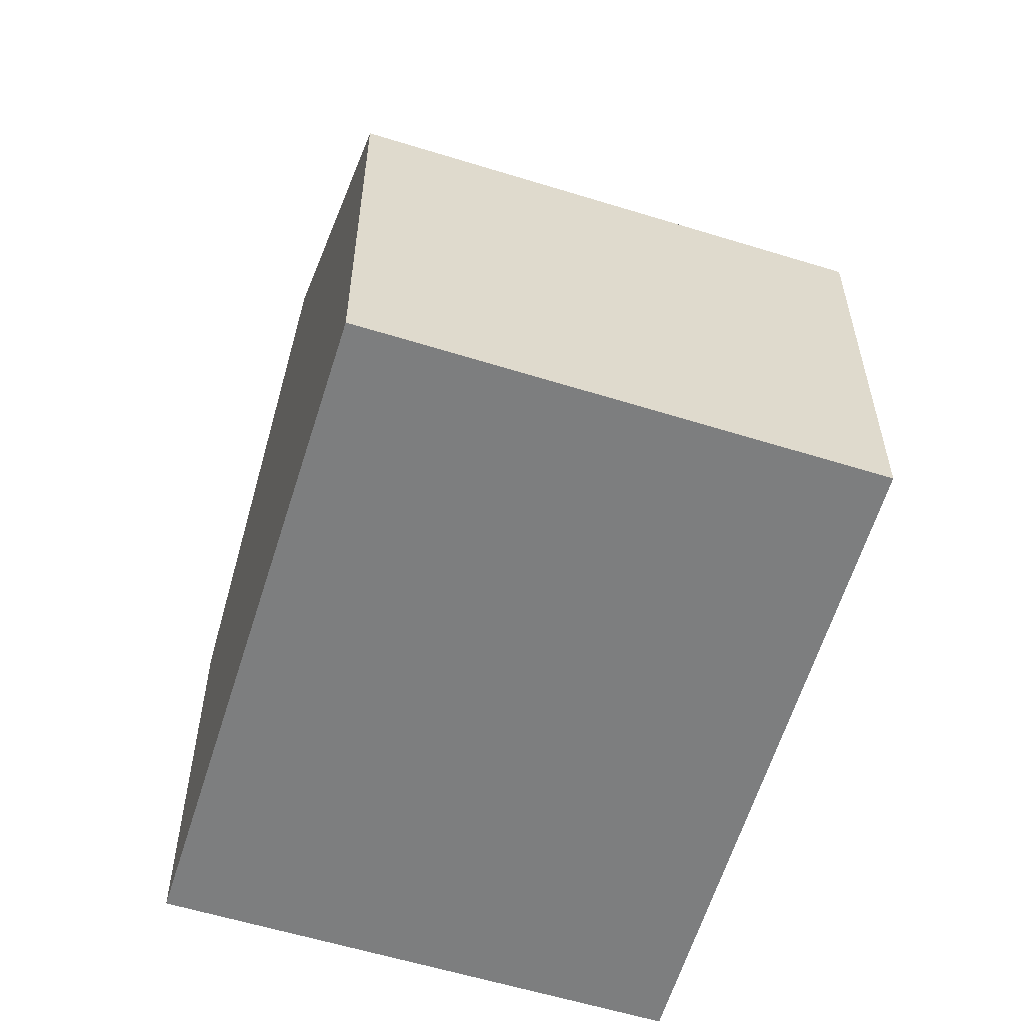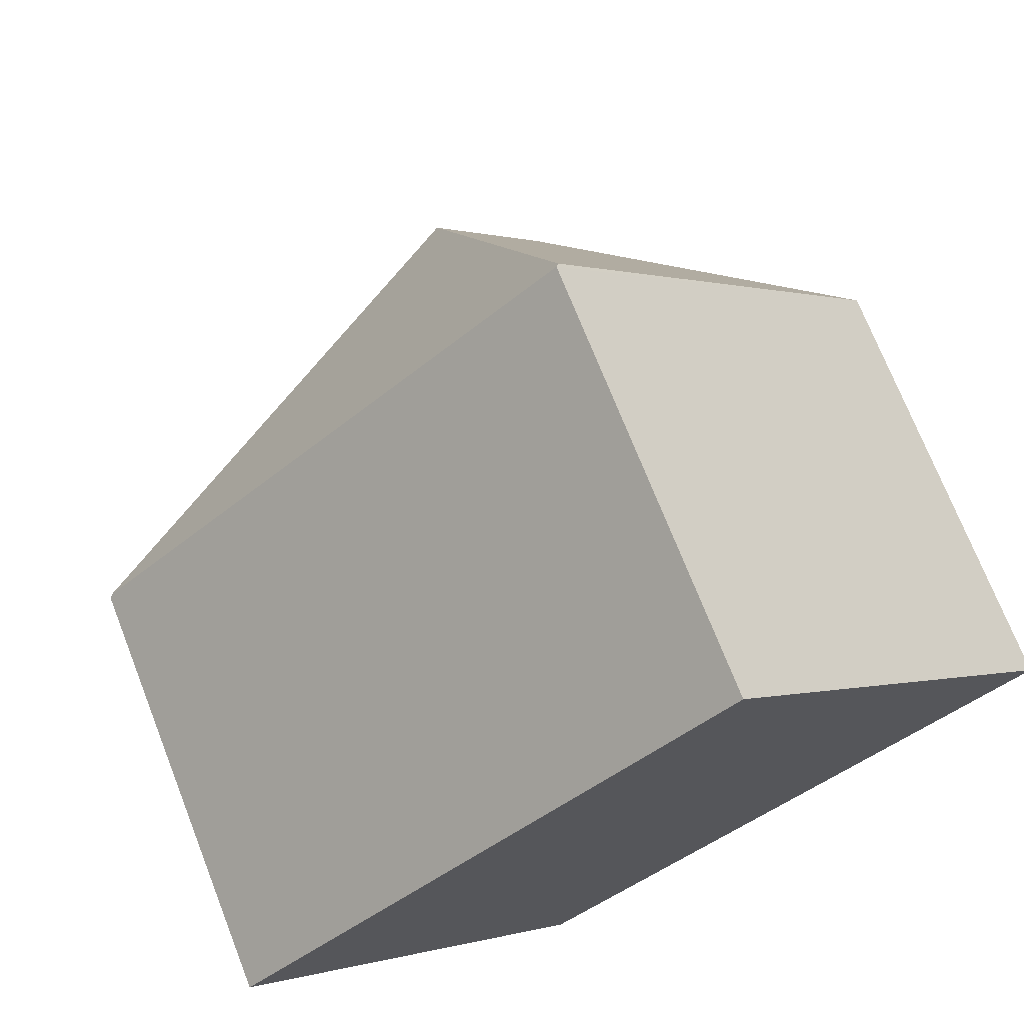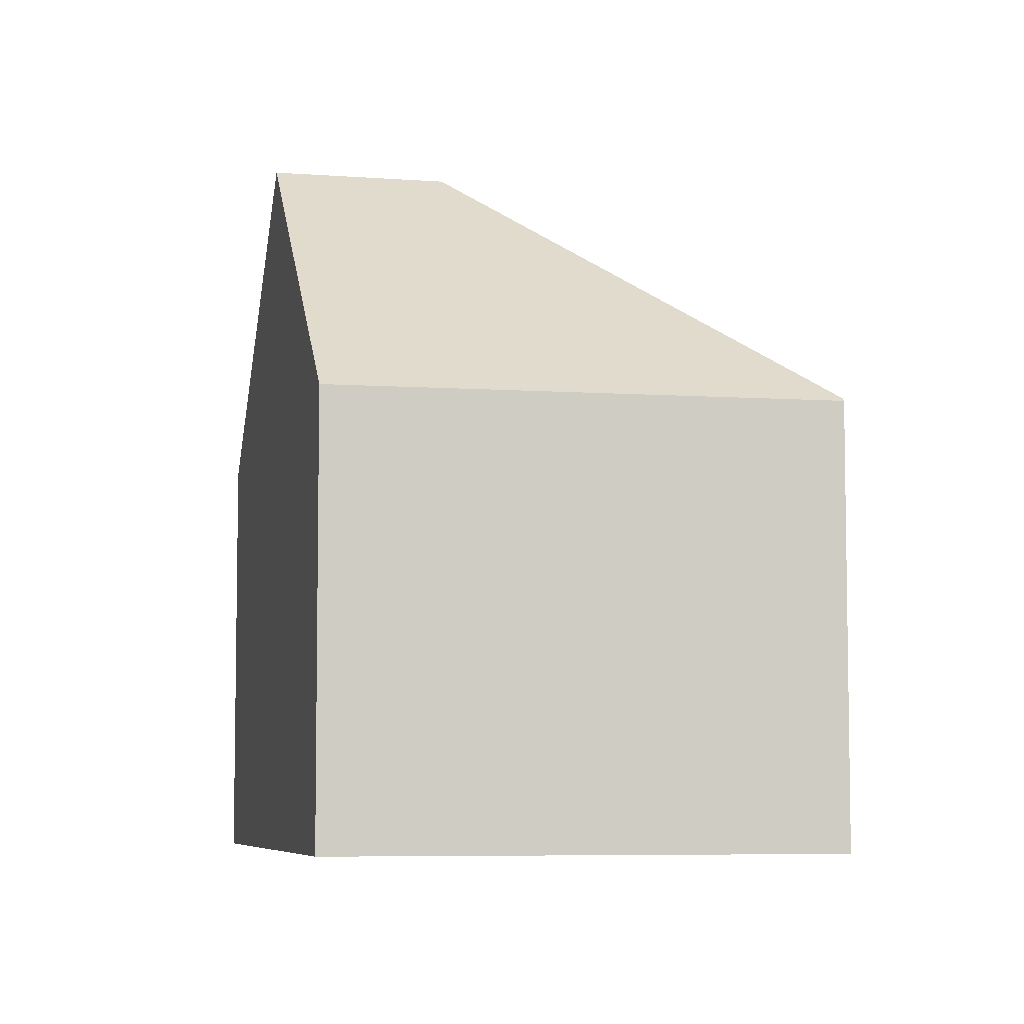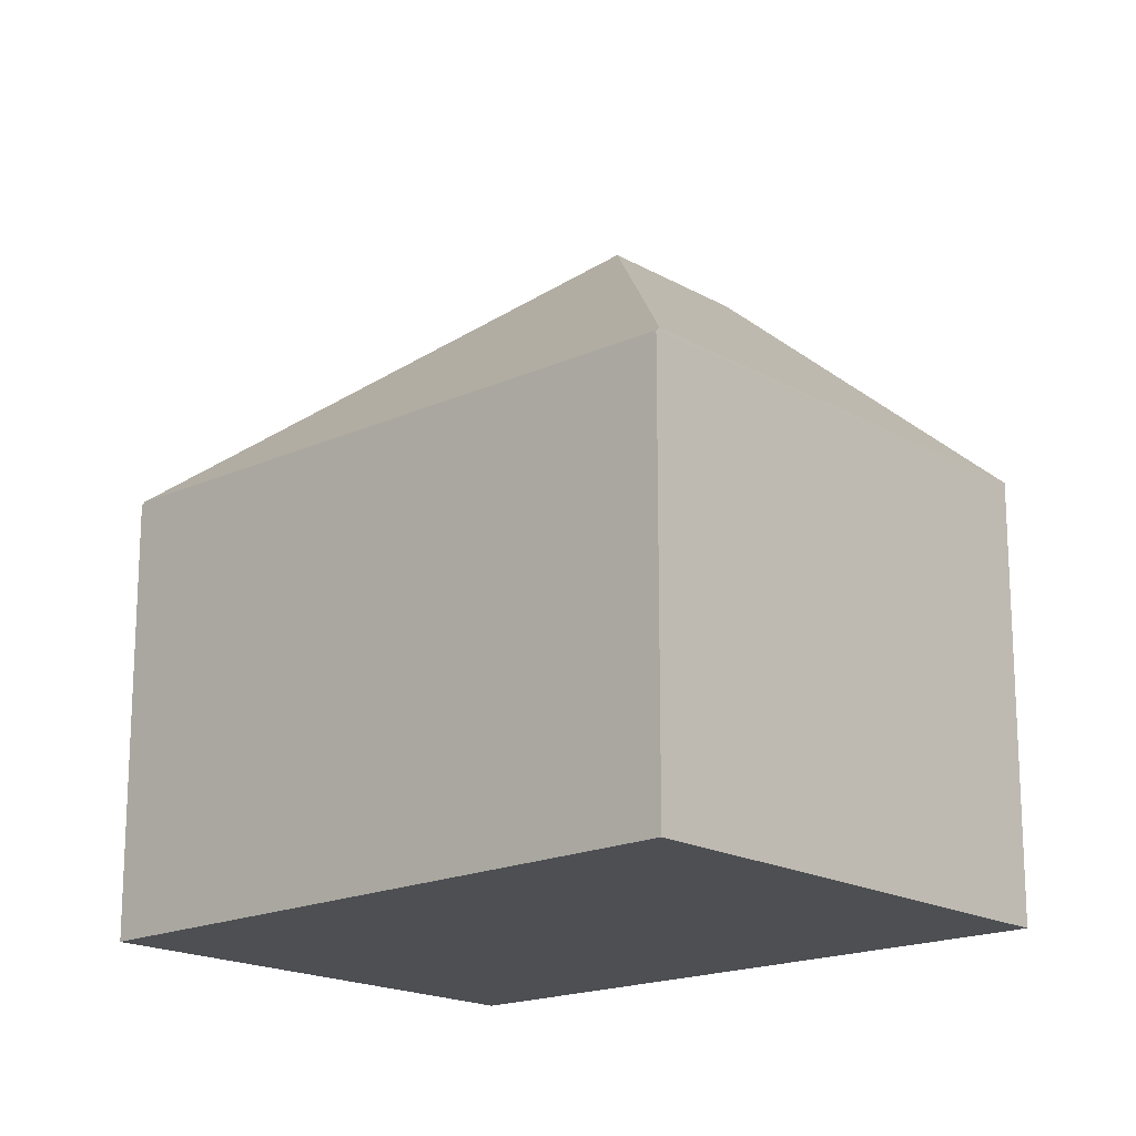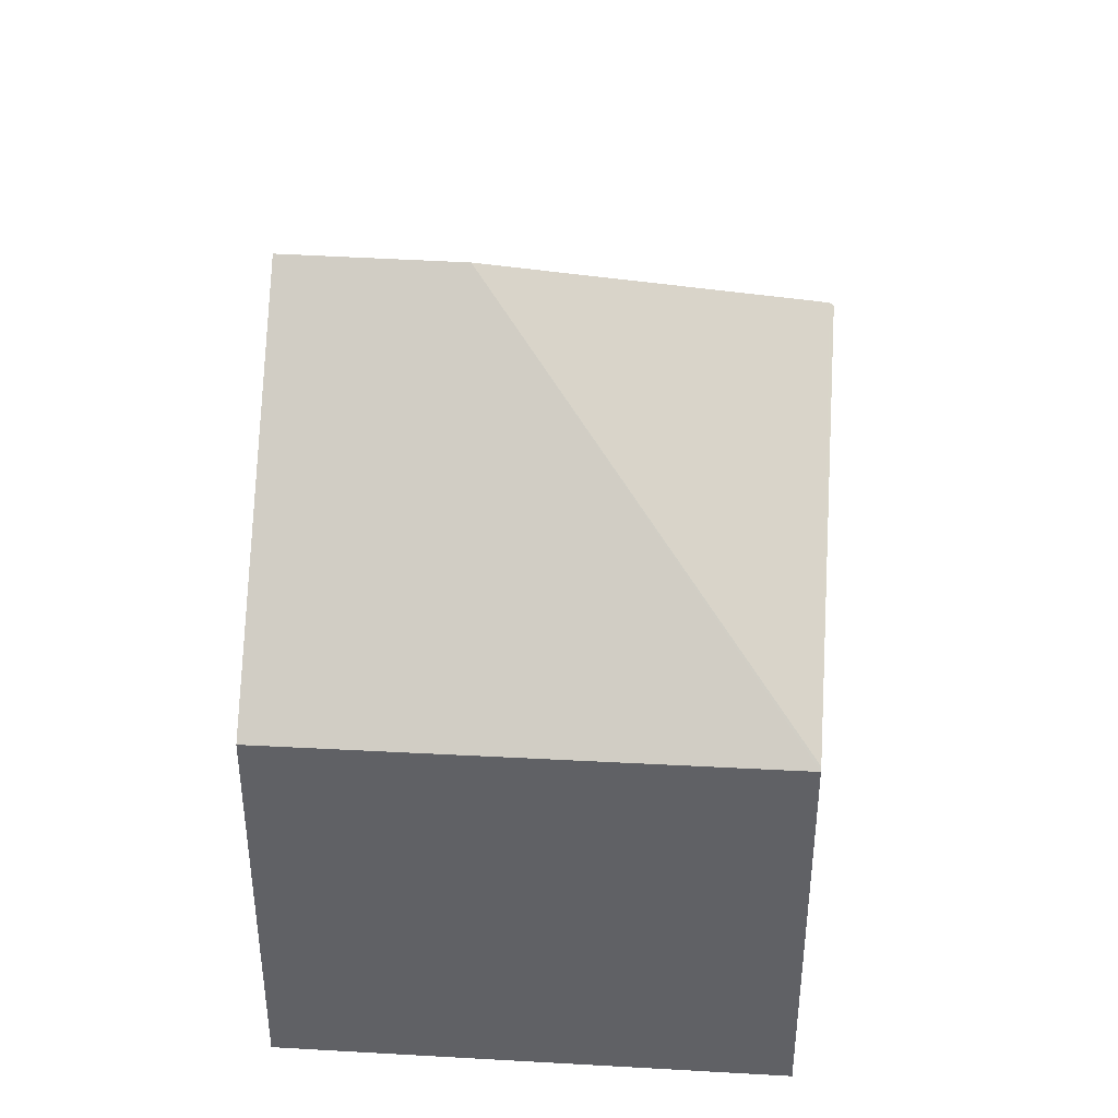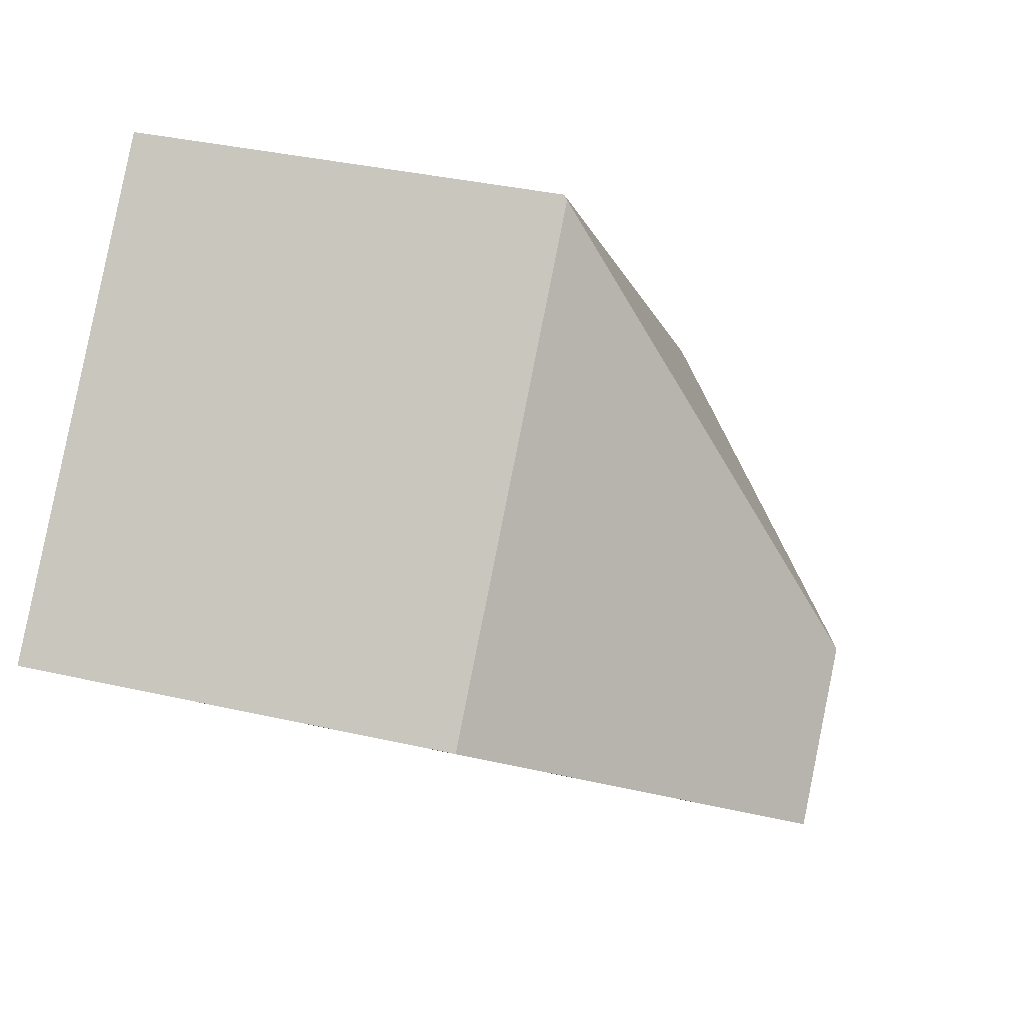
<metadata>
{"format":"obj","ext":"obj","renderer":"f3d","projection":"perspective","resolution":1024,"background":"white","views":[{"elev":-59.3,"azim":-149.6,"up":"+Y"},{"elev":71.7,"azim":-21.4,"up":"+Z"},{"elev":-6.5,"azim":-144.8,"up":"+Y"},{"elev":-17.9,"azim":-0.3,"up":"+Y"},{"elev":42.6,"azim":-127.9,"up":"+Y"},{"elev":35.4,"azim":107.0,"up":"+Z"}]}
</metadata>
<code>
v  7.561 11.45 -0.325
v  13.49 6.936 1.188
v  9.487 11.45 -2.452
v  7.931 6.936 7.324
v  0 6.955 4.259e-16
v  5.467 6.914 -6.11
v  0.042 7.002 0.039
v  7.882 6.875 7.379
v  0 0 0
v  7.882 -4.518e-16 7.379
v  0.042 -2.388e-18 0.039
v  13.49 -7.274e-17 1.188
v  7.931 -4.485e-16 7.324
v  9.487 1.501e-16 -2.452
v  5.467 3.741e-16 -6.11
g defaultobject
f 1 2 3
f 2 1 4
f 5 3 6
f 3 5 1
f 1 5 7
f 4 7 8
f 7 4 1
f 5 8 7
f 8 5 9
f 8 9 10
f 10 9 11
f 8 2 4
f 2 8 10
f 2 10 12
f 12 10 13
f 2 6 3
f 6 2 12
f 6 12 14
f 6 14 15
f 6 9 5
f 9 6 15
f 11 13 10
f 13 11 12
f 12 11 9
f 12 9 14
f 14 9 15

</code>
